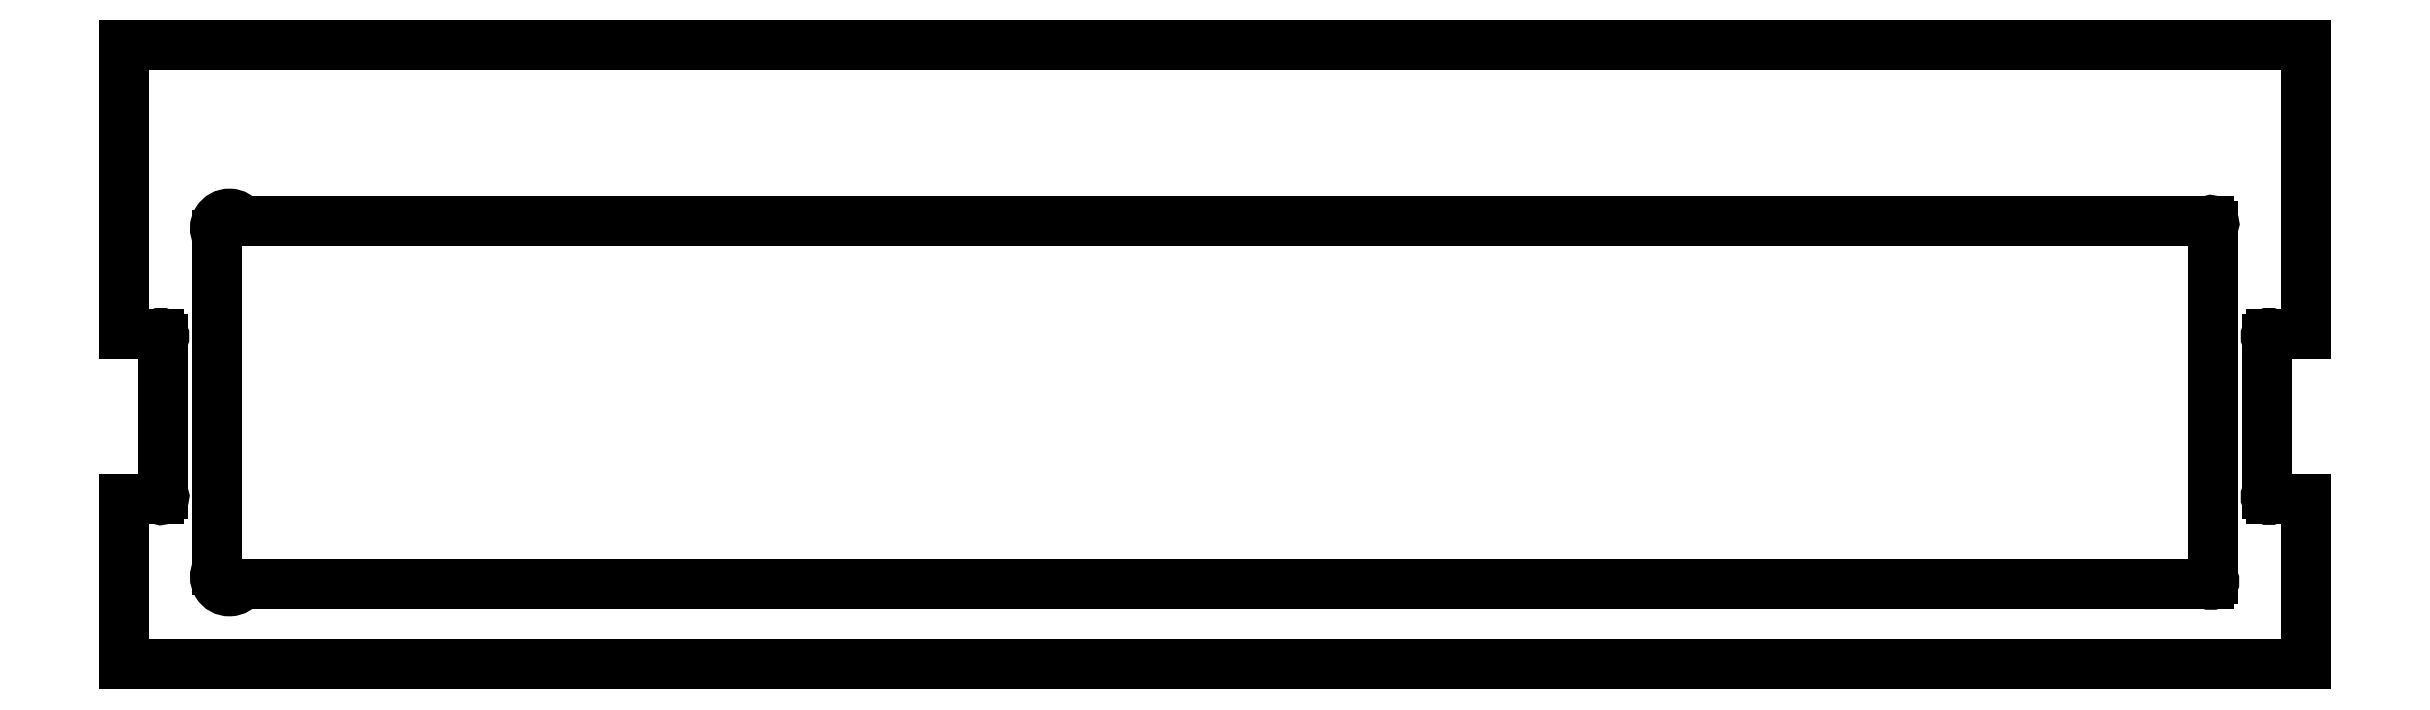
<metadata>
{"format":"dxf","ext":"dxf","renderer":"ezdxf+matplotlib","layout":"modelspace","background":"white","min_lineweight":24,"dpi":150}
</metadata>
<code>
0
SECTION
2
ENTITIES
0
ARC
8
0
10
1870
20
-691
30
0
40
1.592
210
0
220
0
230
1
50
135
51
315
0
LINE
8
0
10
1869
20
-689.9
30
0
11
1869
21
-614.4
31
0
0
ARC
8
0
10
1870
20
-613.3
30
0
40
1.592
210
0
220
-0
230
1
50
45
51
225
0
LINE
8
0
10
1871
20
-612.2
30
0
11
1888
21
-612.2
31
0
0
LINE
8
0
10
1888
20
-612.2
30
0
11
1888
21
-472.2
31
0
0
LINE
8
0
10
1888
20
-472.2
30
0
11
830.3
21
-472.2
31
0
0
LINE
8
0
10
830.3
20
-472.2
30
0
11
830.3
21
-612.2
31
0
0
LINE
8
0
10
830.3
20
-612.2
30
0
11
847
21
-612.2
31
0
0
ARC
8
0
10
848.2
20
-613.3
30
0
40
1.593
210
0
220
0
230
1
50
-45
51
135
0
LINE
8
0
10
849.3
20
-614.4
30
0
11
849.3
21
-689.9
31
0
0
ARC
8
0
10
848.2
20
-691
30
0
40
1.593
210
0
220
0
230
1
50
-135
51
45
0
LINE
8
0
10
847
20
-692.2
30
0
11
830.3
21
-692.2
31
0
0
LINE
8
0
10
830.3
20
-692.2
30
0
11
830.3
21
-772.2
31
0
0
LINE
8
0
10
830.3
20
-772.2
30
0
11
1888
21
-772.2
31
0
0
LINE
8
0
10
1888
20
-772.2
30
0
11
1888
21
-692.2
31
0
0
LINE
8
0
10
1888
20
-692.2
30
0
11
1871
21
-692.2
31
0
0
ARC
8
0
10
1842
20
-558.6
30
0
40
1.593
210
-0
220
0
230
1
50
-45
51
135
0
LINE
8
0
10
1843
20
-559.7
30
0
11
1843
21
-731
31
0
0
ARC
8
0
10
1842
20
-732.2
30
0
40
1.592
210
0
220
0
230
1
50
-135
51
45
0
LINE
8
0
10
1841
20
-733.3
30
0
11
887.5
21
-733.3
31
0
0
ARC
8
0
10
881.3
20
-729.9
30
0
40
7
210
0
220
0
230
1
50
151.1
51
331.1
0
LINE
8
0
10
875.2
20
-726.5
30
0
11
875.2
21
-564.3
31
0
0
ARC
8
0
10
881.3
20
-560.9
30
0
40
7
210
0
220
-0
230
1
50
28.93
51
208.9
0
LINE
8
0
10
887.5
20
-557.5
30
0
11
1841
21
-557.5
31
0
0
ENDSEC
0
EOF

</code>
